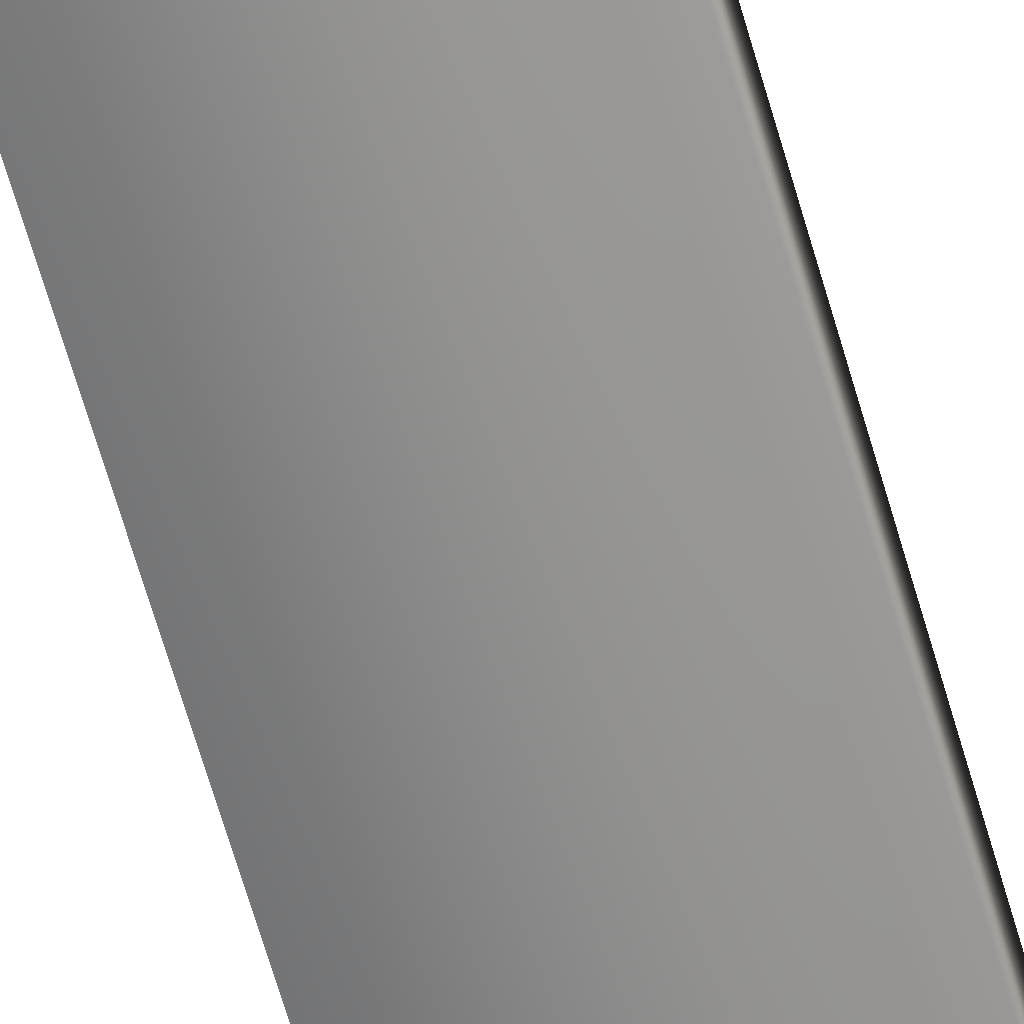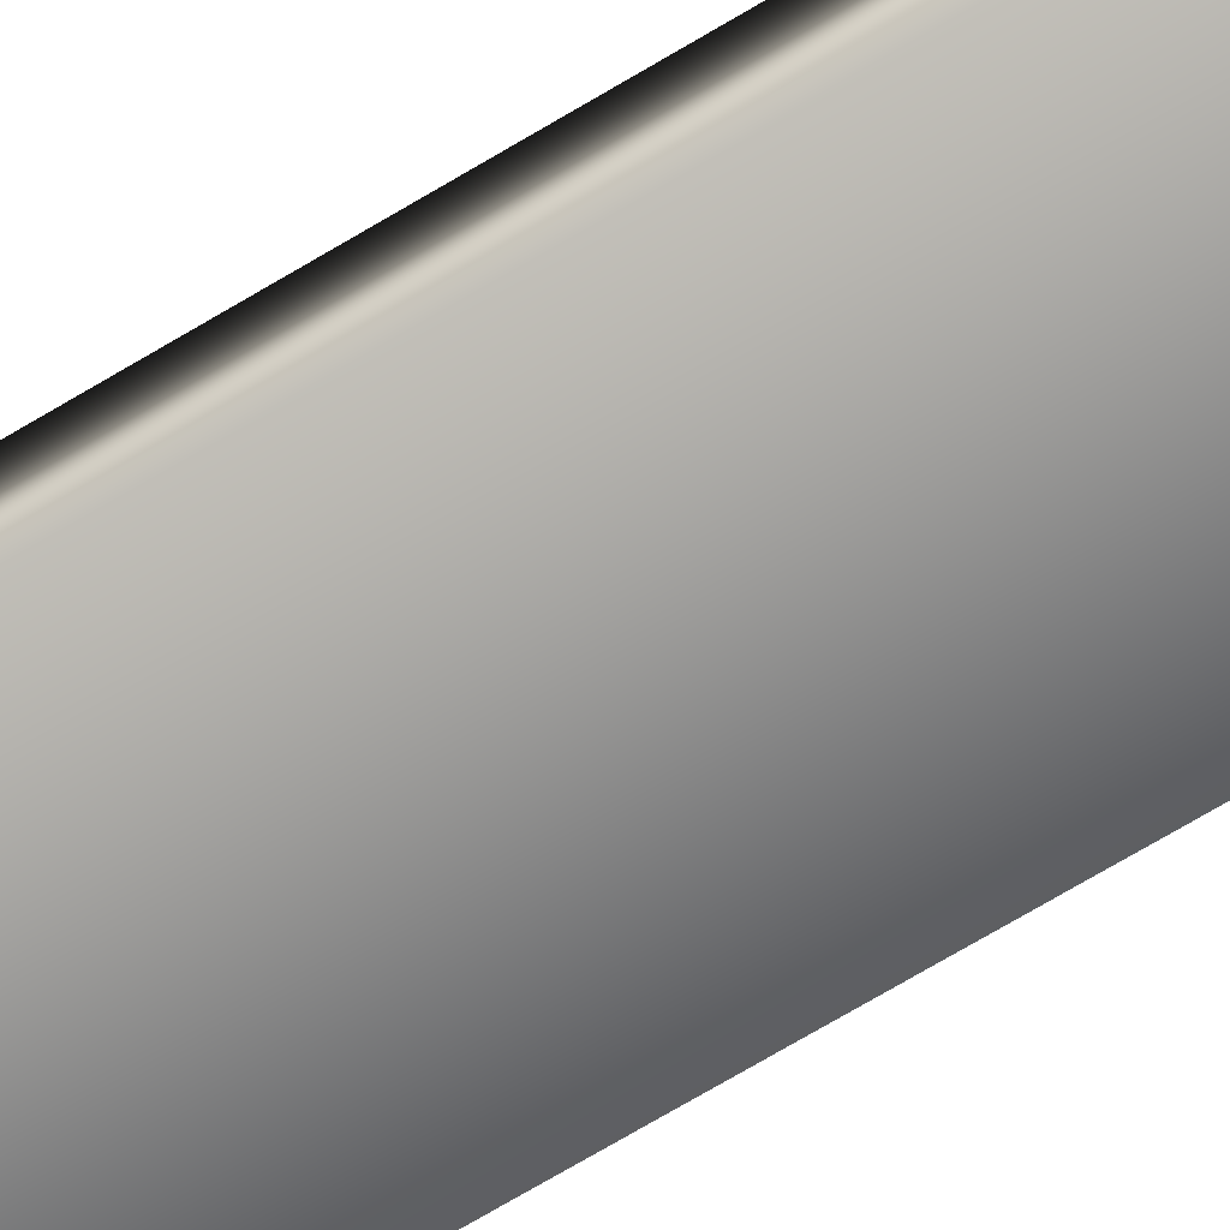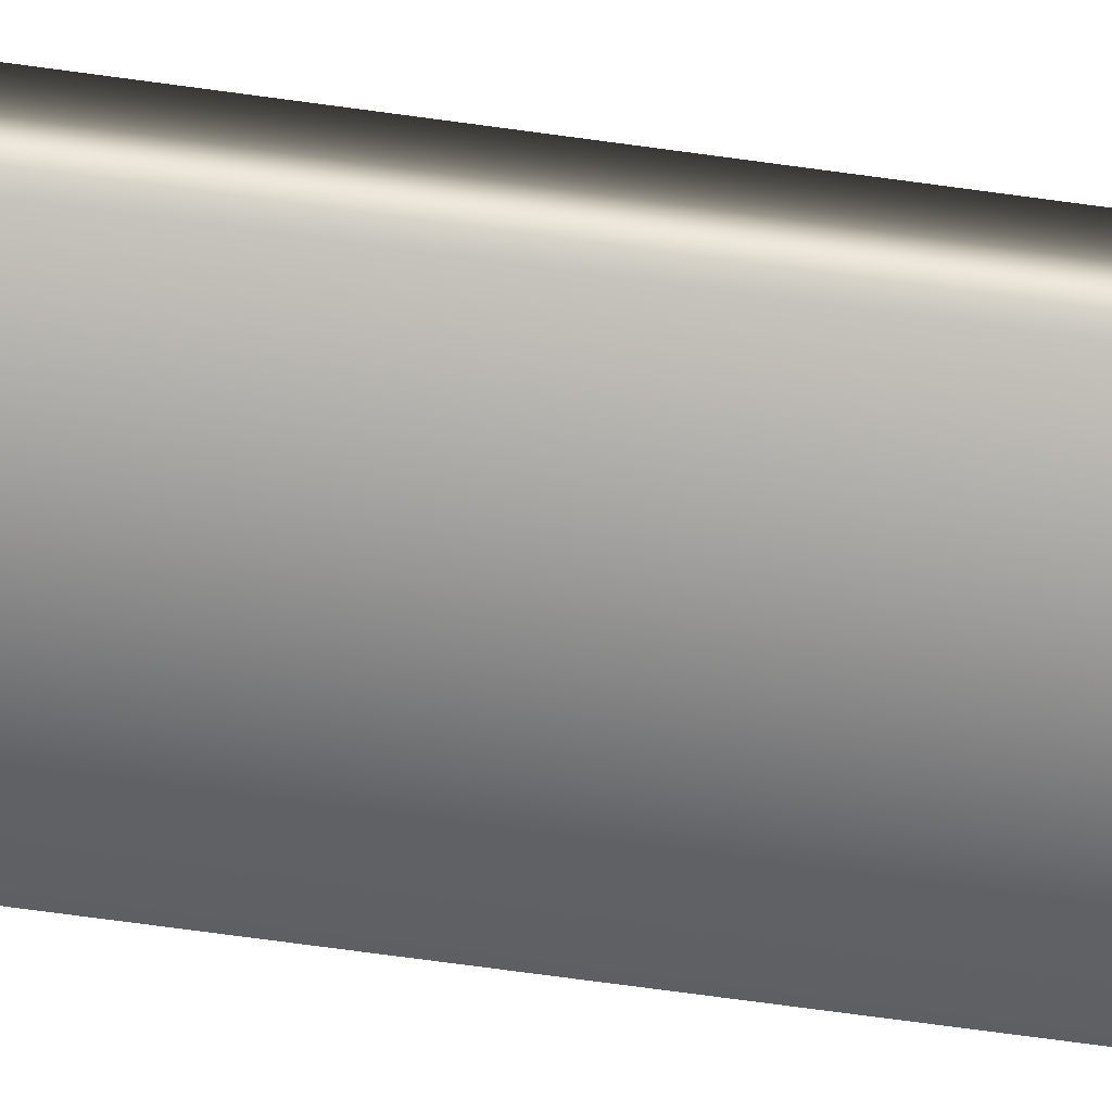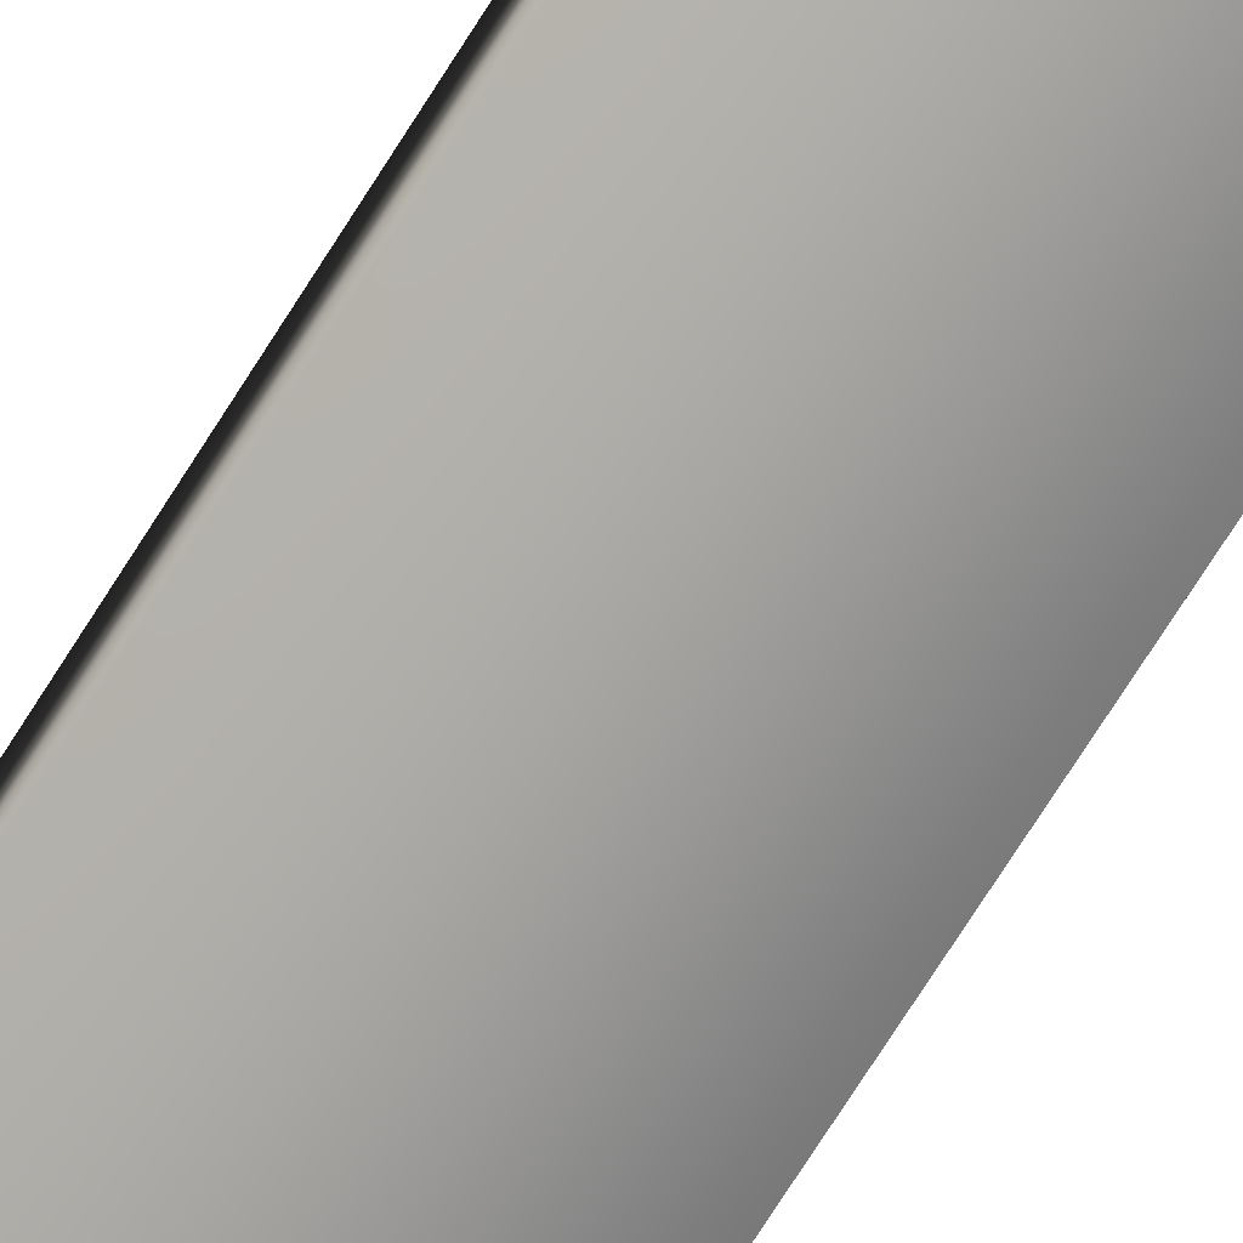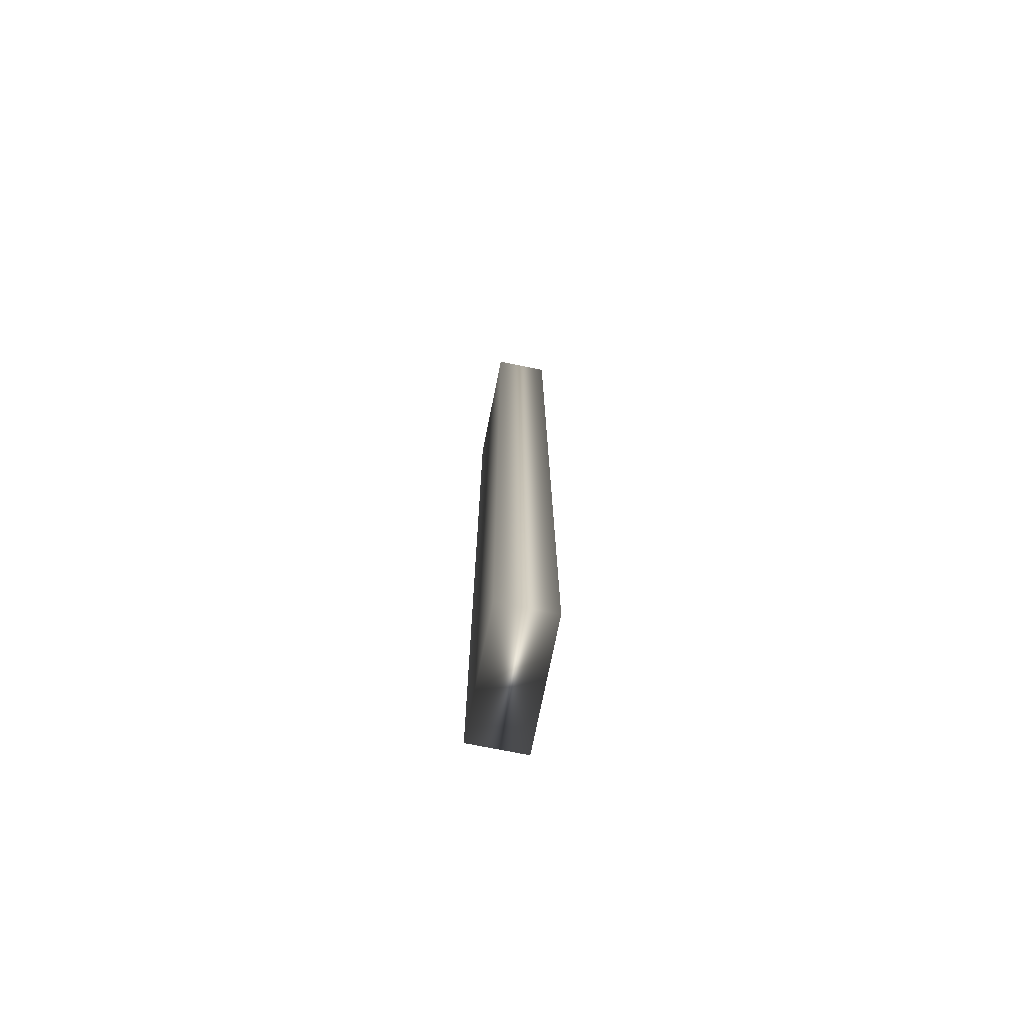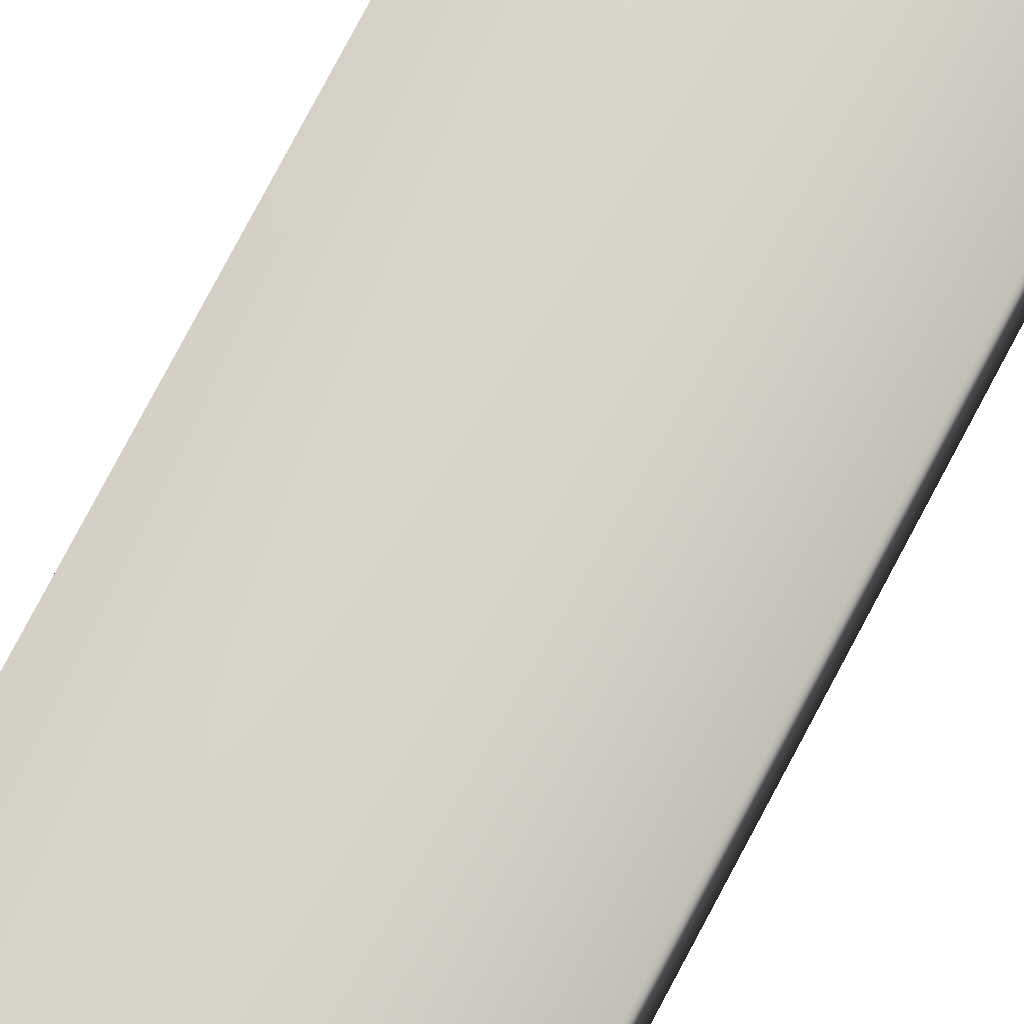
<metadata>
{"format":"obj","ext":"obj","renderer":"f3d","projection":"perspective","resolution":1024,"background":"white","views":[{"elev":-65.2,"azim":-164.0,"up":"+Y"},{"elev":-68.5,"azim":-58.7,"up":"+Y"},{"elev":-65.1,"azim":-98.1,"up":"+Y"},{"elev":-73.1,"azim":-32.3,"up":"+Y"},{"elev":-73.8,"azim":-101.3,"up":"+Z"},{"elev":75.9,"azim":-152.3,"up":"+Y"}]}
</metadata>
<code>
v 7.306 33.58 -106.8
v 7.306 33.58 -109.7
v 7.681 33.58 -106.8
v 7.681 33.58 -109.7
v 7.681 33.75 -109.7
v 7.306 33.75 -109.7
v 7.681 33.75 -106.8
v 7.306 33.75 -106.8
f 1 2 3
f 3 2 4
f 5 4 6
f 6 4 2
f 7 3 5
f 5 3 4
f 1 8 2
f 2 8 6
f 8 1 7
f 7 1 3
f 7 5 8
f 8 5 6

</code>
